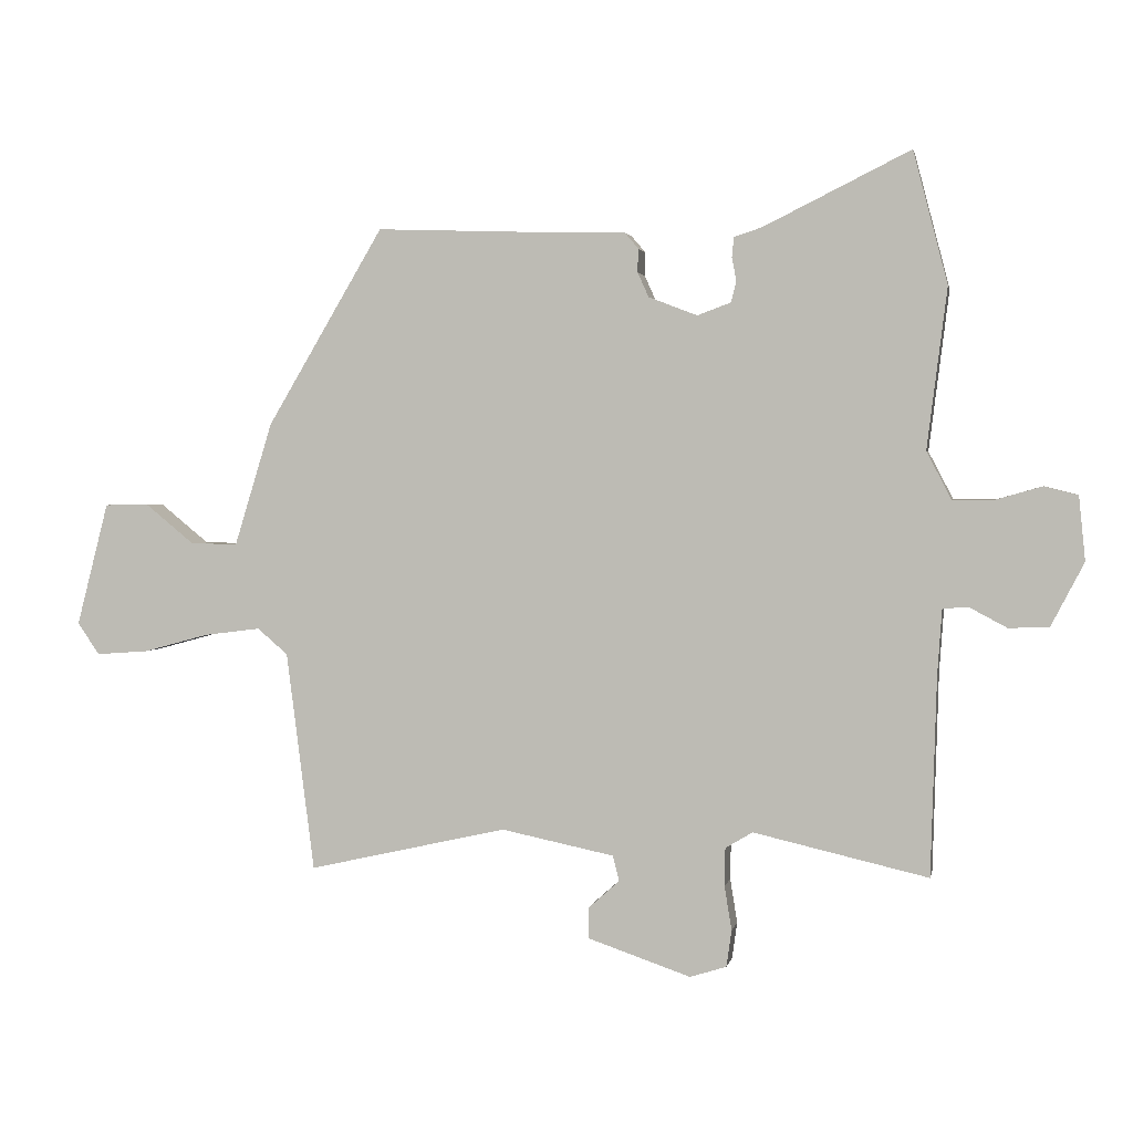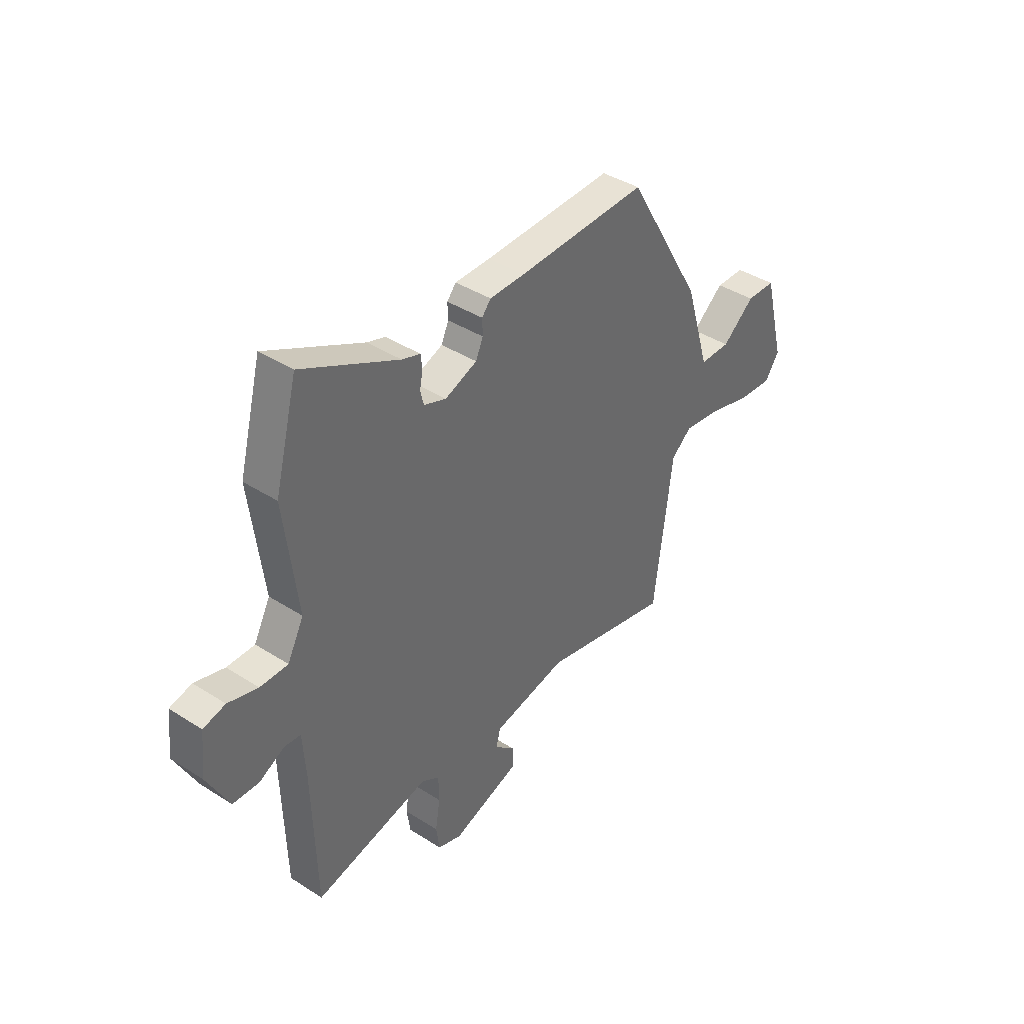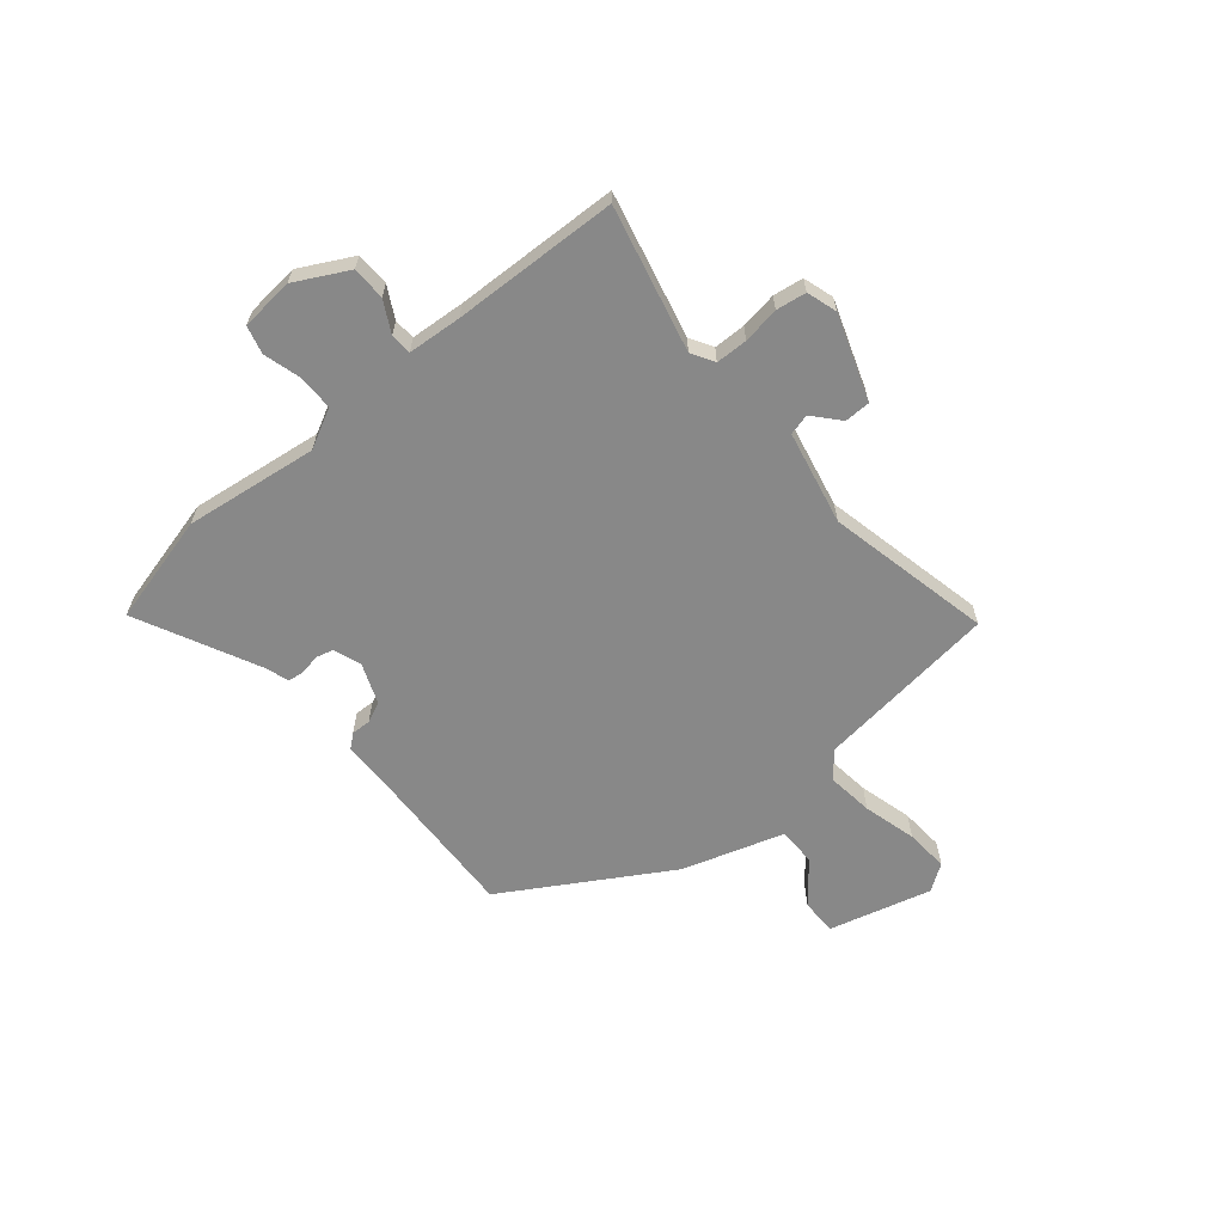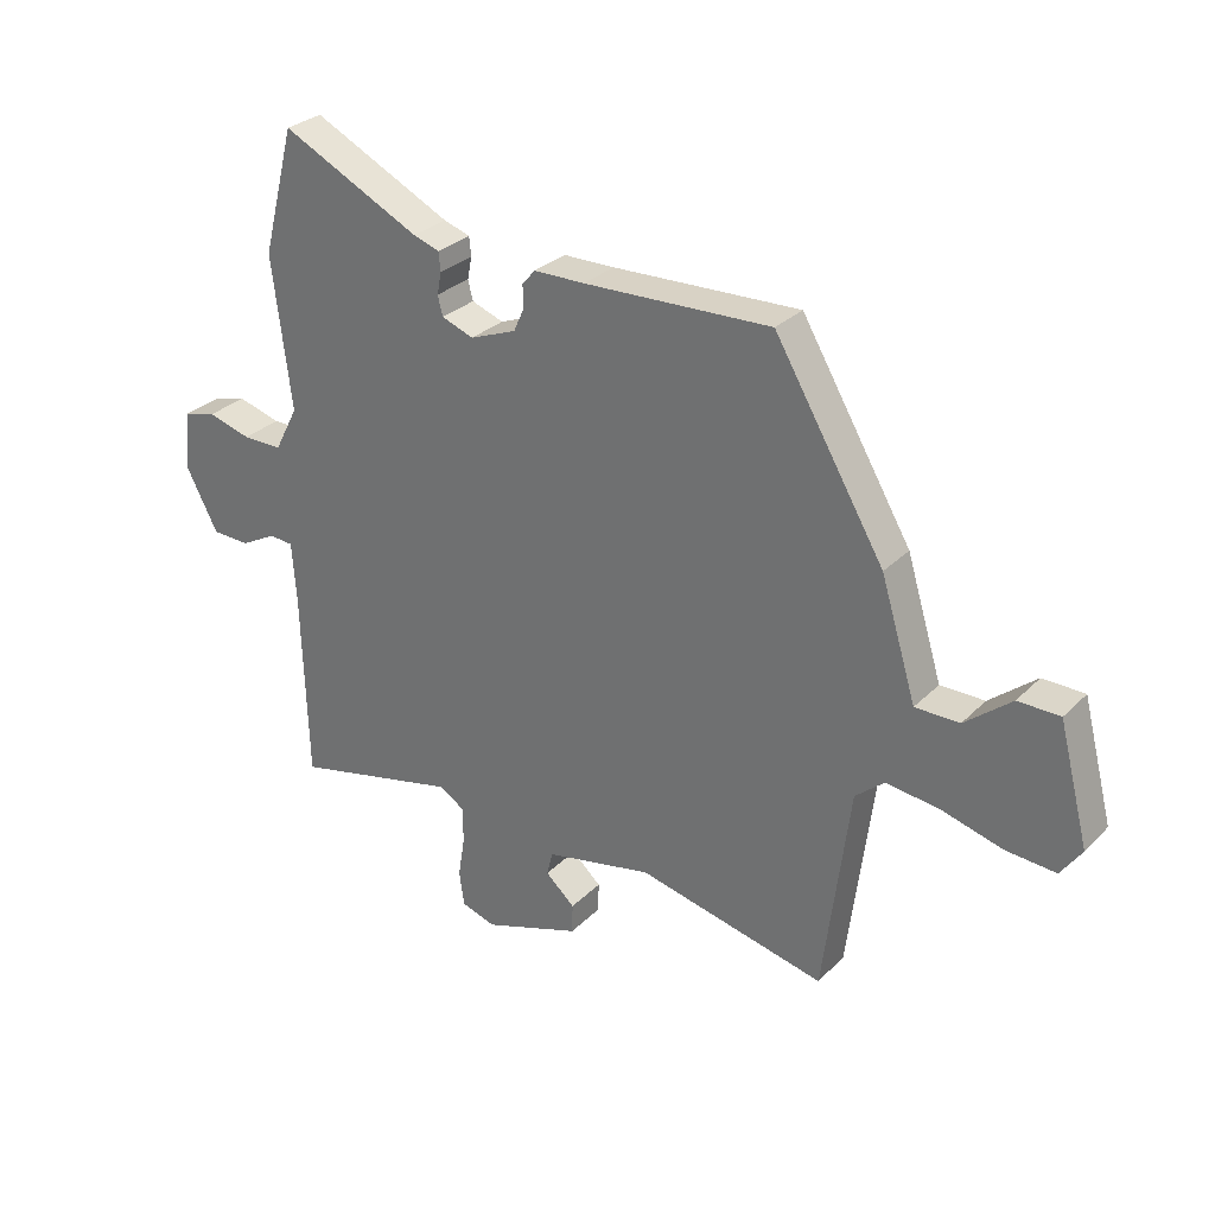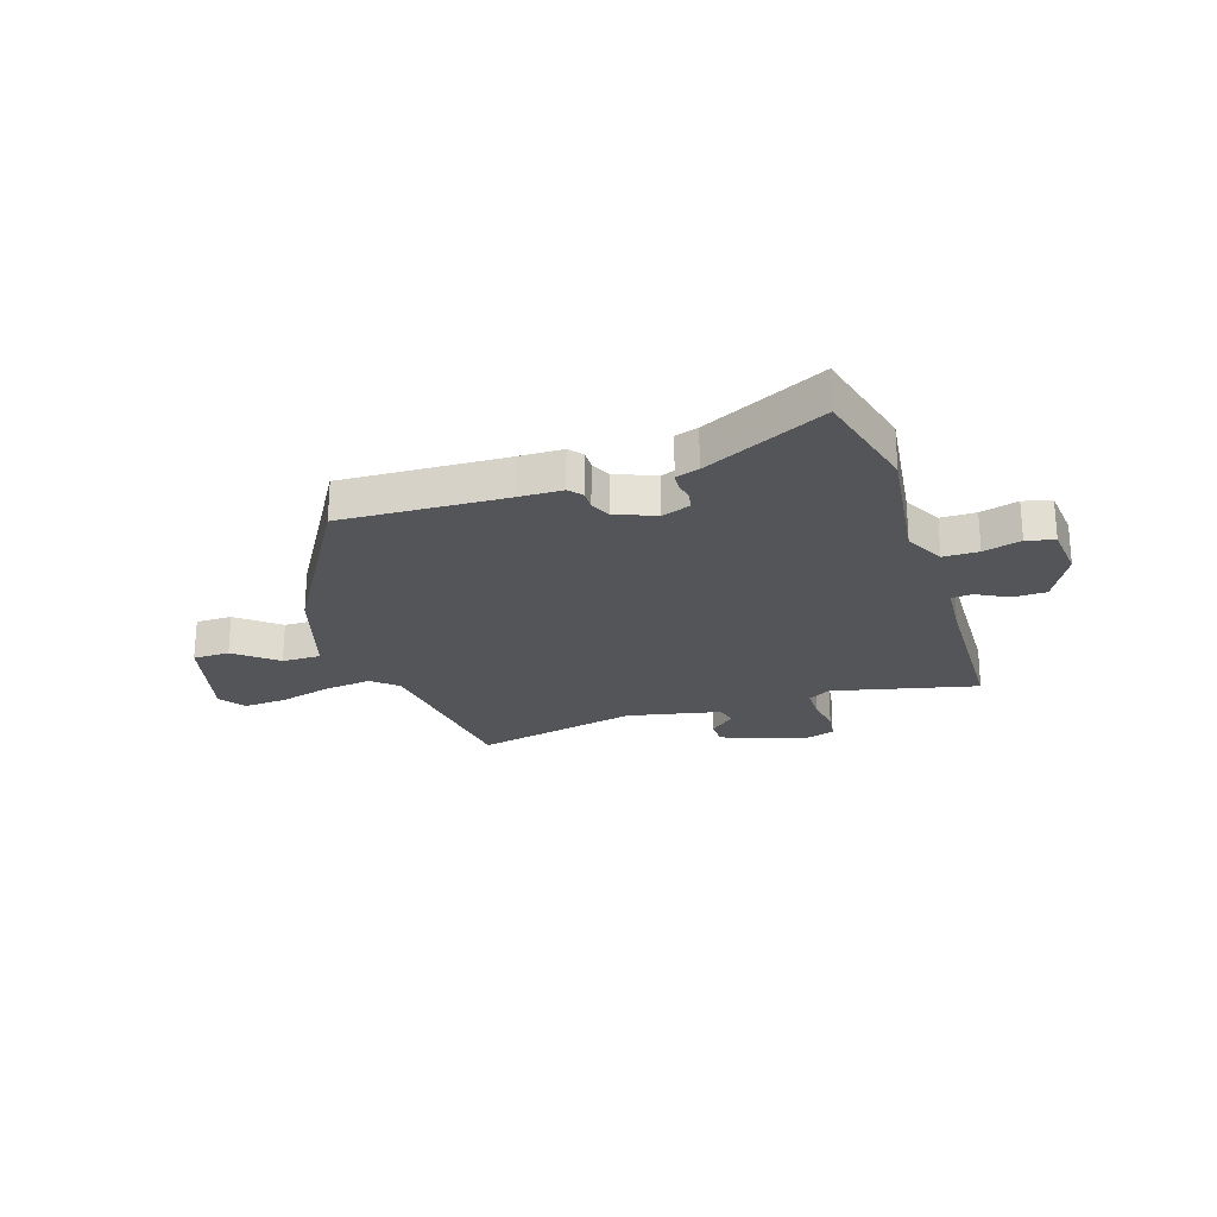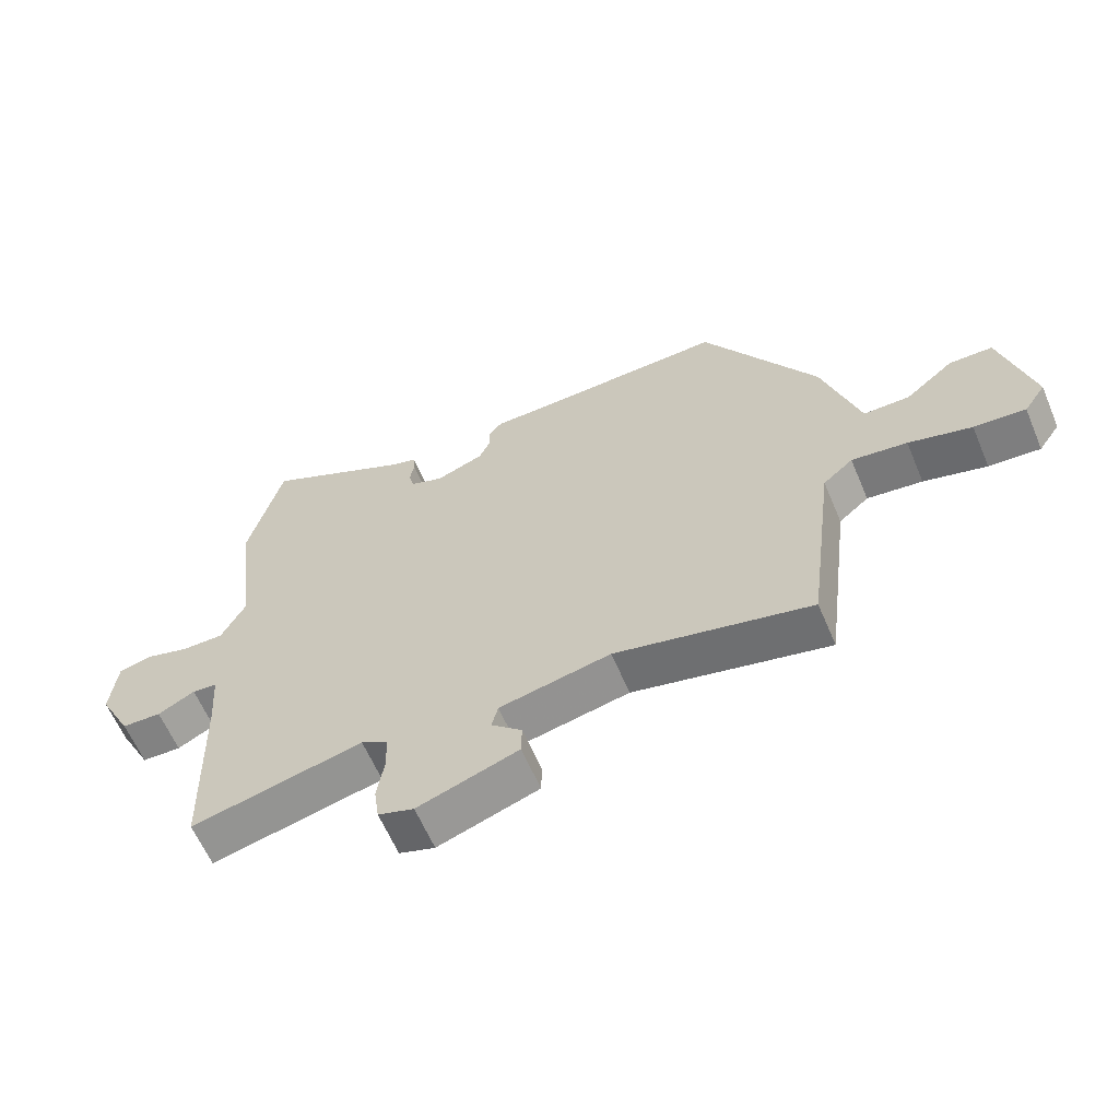
<metadata>
{"format":"obj","ext":"obj","renderer":"f3d","projection":"perspective","resolution":1024,"background":"white","views":[{"elev":2.0,"azim":10.9,"up":"+Z"},{"elev":40.0,"azim":128.4,"up":"+Z"},{"elev":-62.9,"azim":129.5,"up":"+Y"},{"elev":29.3,"azim":-144.8,"up":"+Z"},{"elev":-24.0,"azim":17.8,"up":"+Y"},{"elev":-61.6,"azim":-157.0,"up":"+Z"}]}
</metadata>
<code>
v 0.482 0.07 0.568
v 0.535 0.07 0.364
v 0.504 0.07 0.117
v 0.542 0.07 0.044
v 0.607 0.07 0.044
v 0.677 0.07 0.064
v 0.729 0.07 0.051
v 0.739 0.07 -0.048
v 0.688 0.07 -0.146
v 0.626 0.07 -0.148
v 0.568 0.07 -0.117
v 0.529 0.07 -0.12
v 0.522 0.07 -0.22
v 0.513 0.07 -0.527
v 0.244 0.07 -0.465
v 0.202 0.07 -0.49
v 0.201 0.07 -0.549
v 0.212 0.07 -0.617
v 0.204 0.07 -0.673
v 0.148 0.07 -0.691
v -0.01 0.07 -0.637
v -0.011 0.07 -0.589
v 0.037 0.07 -0.546
v 0.027 0.07 -0.507
v -0.147 0.07 -0.471
v -0.453 0.07 -0.54
v -0.496 0.07 -0.202
v -0.543 0.07 -0.162
v -0.63 0.07 -0.173
v -0.729 0.07 -0.2
v -0.81 0.07 -0.206
v -0.844 0.07 -0.157
v -0.795 0.07 0.033
v -0.727 0.07 0.034
v -0.651 0.07 -0.028
v -0.579 0.07 -0.028
v -0.521 0.07 0.161
v -0.342 0.07 0.464
v -0.038 0.07 0.453
v 0.045 0.07 0.452
v 0.066 0.07 0.427
v 0.065 0.07 0.391
v 0.082 0.07 0.353
v 0.157 0.07 0.324
v 0.209 0.07 0.343
v 0.217 0.07 0.375
v 0.21 0.07 0.411
v 0.213 0.07 0.442
v 0.256 0.07 0.456
v 0.482 0 0.568
v 0.535 0 0.364
v 0.504 0 0.117
v 0.542 0 0.044
v 0.607 0 0.044
v 0.677 0 0.064
v 0.729 0 0.051
v 0.739 0 -0.048
v 0.688 0 -0.146
v 0.626 0 -0.148
v 0.568 0 -0.117
v 0.529 0 -0.12
v 0.522 0 -0.22
v 0.513 0 -0.527
v 0.244 0 -0.465
v 0.202 0 -0.49
v 0.201 0 -0.549
v 0.212 0 -0.617
v 0.204 0 -0.673
v 0.148 0 -0.691
v -0.01 0 -0.637
v -0.011 0 -0.589
v 0.037 0 -0.546
v 0.027 0 -0.507
v -0.147 0 -0.471
v -0.453 0 -0.54
v -0.496 0 -0.202
v -0.543 0 -0.162
v -0.63 0 -0.173
v -0.729 0 -0.2
v -0.81 0 -0.206
v -0.844 0 -0.157
v -0.795 0 0.033
v -0.727 0 0.034
v -0.651 0 -0.028
v -0.579 0 -0.028
v -0.521 0 0.161
v -0.342 0 0.464
v -0.038 0 0.453
v 0.045 0 0.452
v 0.066 0 0.427
v 0.065 0 0.391
v 0.082 0 0.353
v 0.157 0 0.324
v 0.209 0 0.343
v 0.217 0 0.375
v 0.21 0 0.411
v 0.213 0 0.442
v 0.256 0 0.456
f 46 47 48 49
f 45 46 49 1
f 39 40 41 42
f 39 42 43
f 36 37 38 39
f 36 39 43
f 32 33 34 35
f 32 35 36
f 29 30 31 32
f 28 29 32 36
f 27 28 36 43
f 25 26 27 43
f 20 21 22 23
f 20 23 24
f 17 18 19 20
f 16 17 20 24
f 15 16 24 25
f 13 14 15
f 12 13 15 25
f 8 9 10 11
f 8 11 12
f 5 6 7 8
f 4 5 8 12
f 3 4 12 25
f 45 1 2 3
f 44 45 3 25
f 25 43 44
f 98 97 96 95
f 50 98 95 94
f 91 90 89 88
f 92 91 88
f 88 87 86 85
f 92 88 85
f 84 83 82 81
f 85 84 81
f 81 80 79 78
f 85 81 78 77
f 92 85 77 76
f 92 76 75 74
f 72 71 70 69
f 73 72 69
f 69 68 67 66
f 73 69 66 65
f 74 73 65 64
f 64 63 62
f 74 64 62 61
f 60 59 58 57
f 61 60 57
f 57 56 55 54
f 61 57 54 53
f 74 61 53 52
f 52 51 50 94
f 74 52 94 93
f 93 92 74
f 1 50 51 2
f 2 51 52 3
f 3 52 53 4
f 4 53 54 5
f 5 54 55 6
f 6 55 56 7
f 7 56 57 8
f 8 57 58 9
f 9 58 59 10
f 10 59 60 11
f 11 60 61 12
f 12 61 62 13
f 13 62 63 14
f 14 63 64 15
f 15 64 65 16
f 16 65 66 17
f 17 66 67 18
f 18 67 68 19
f 19 68 69 20
f 20 69 70 21
f 21 70 71 22
f 22 71 72 23
f 23 72 73 24
f 24 73 74 25
f 25 74 75 26
f 26 75 76 27
f 27 76 77 28
f 28 77 78 29
f 29 78 79 30
f 30 79 80 31
f 31 80 81 32
f 32 81 82 33
f 33 82 83 34
f 34 83 84 35
f 35 84 85 36
f 36 85 86 37
f 37 86 87 38
f 38 87 88 39
f 39 88 89 40
f 40 89 90 41
f 41 90 91 42
f 42 91 92 43
f 43 92 93 44
f 44 93 94 45
f 45 94 95 46
f 46 95 96 47
f 47 96 97 48
f 48 97 98 49
f 49 98 50 1

</code>
